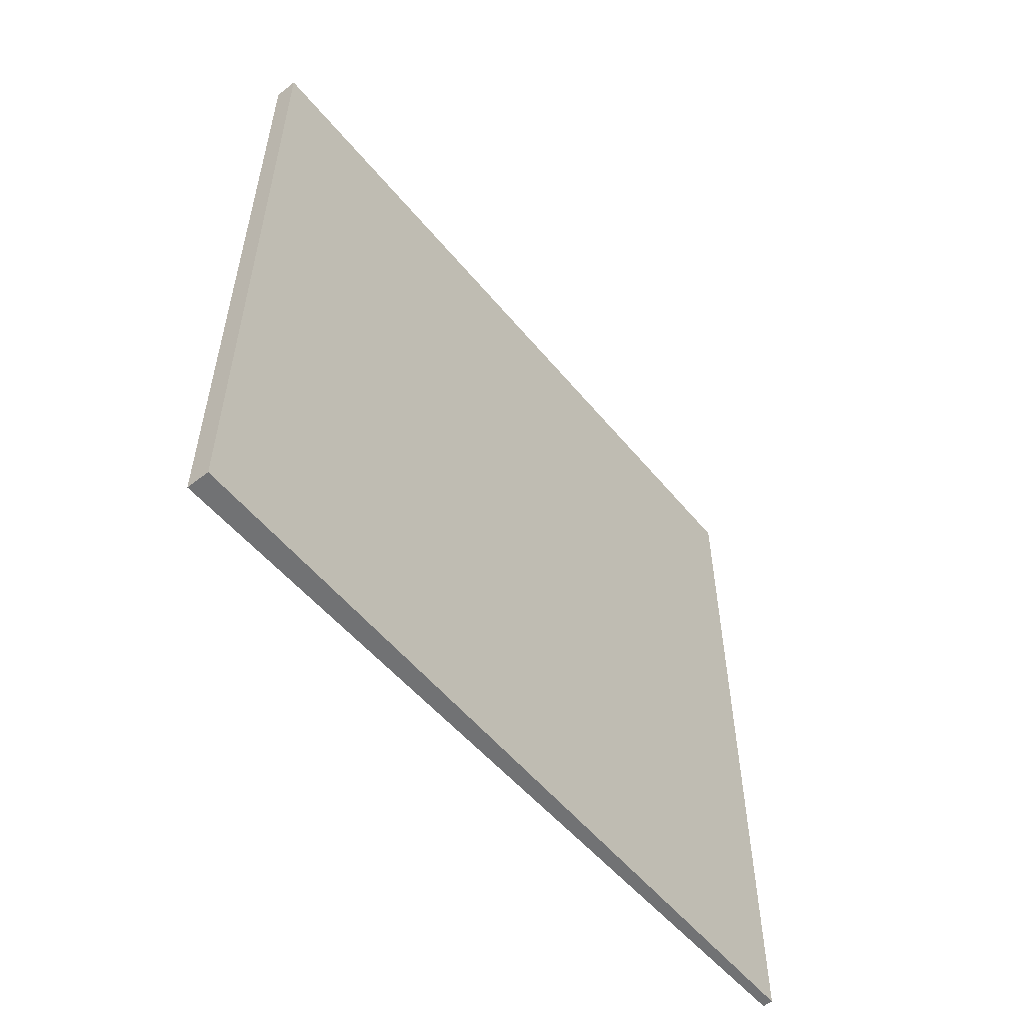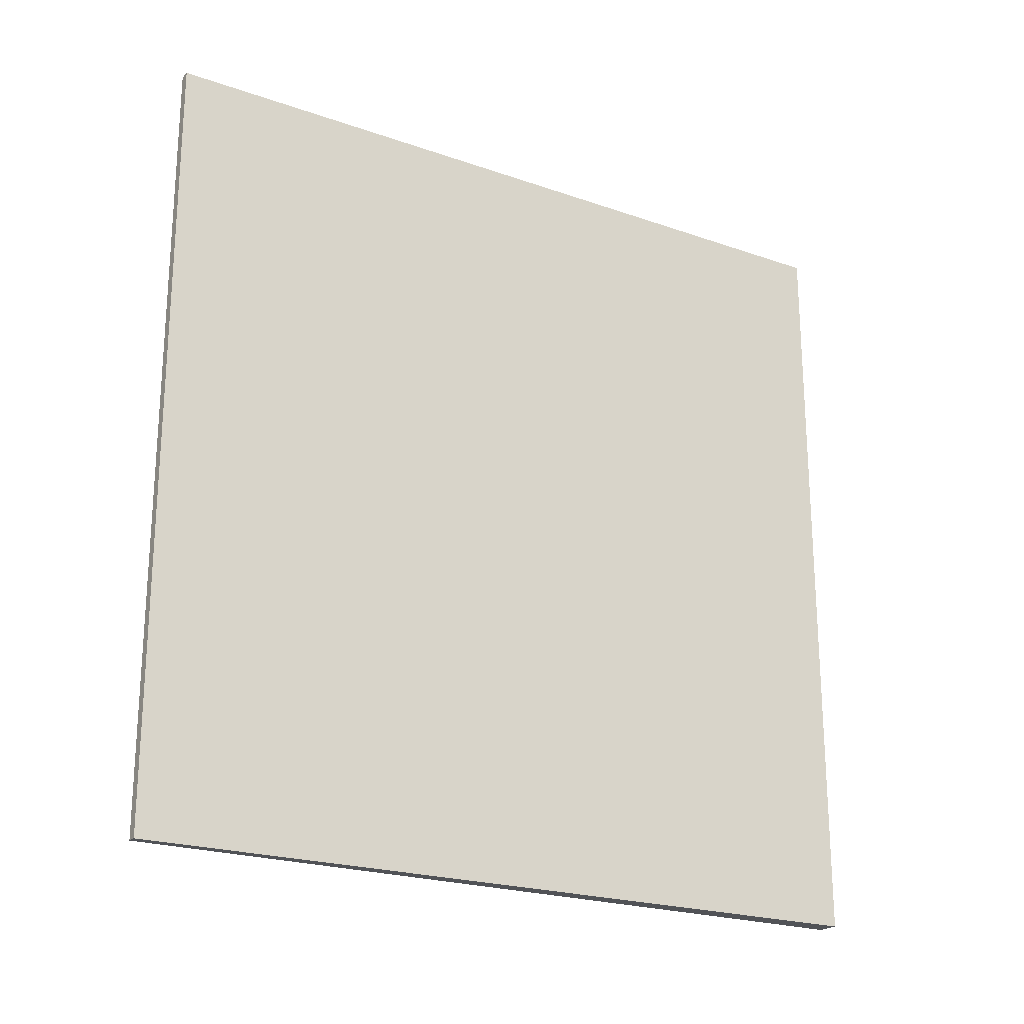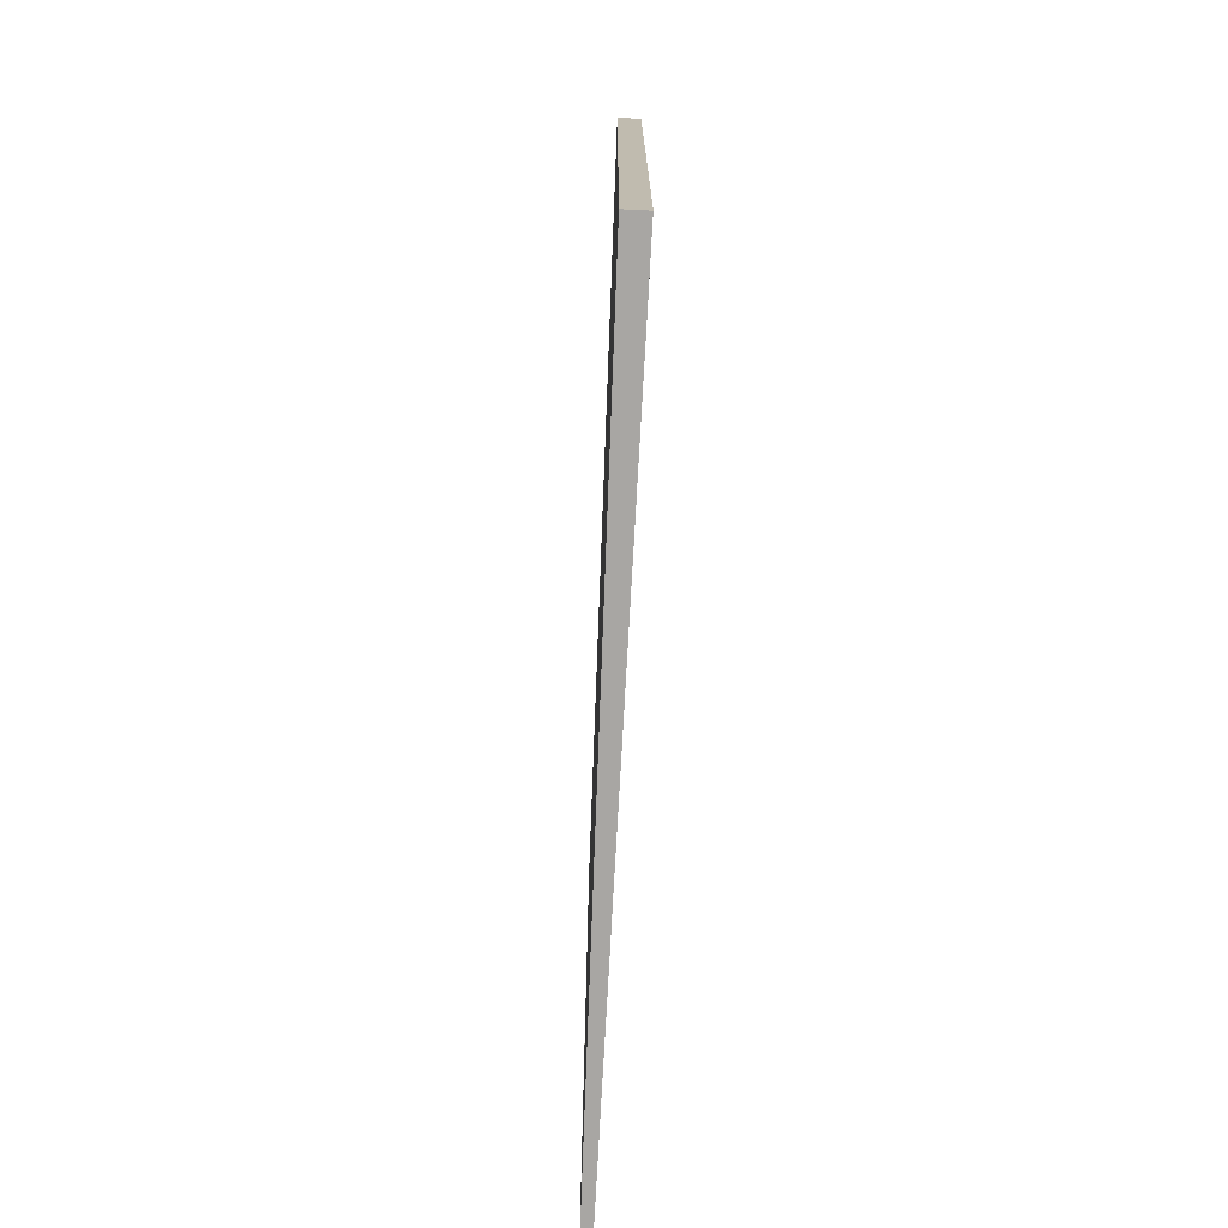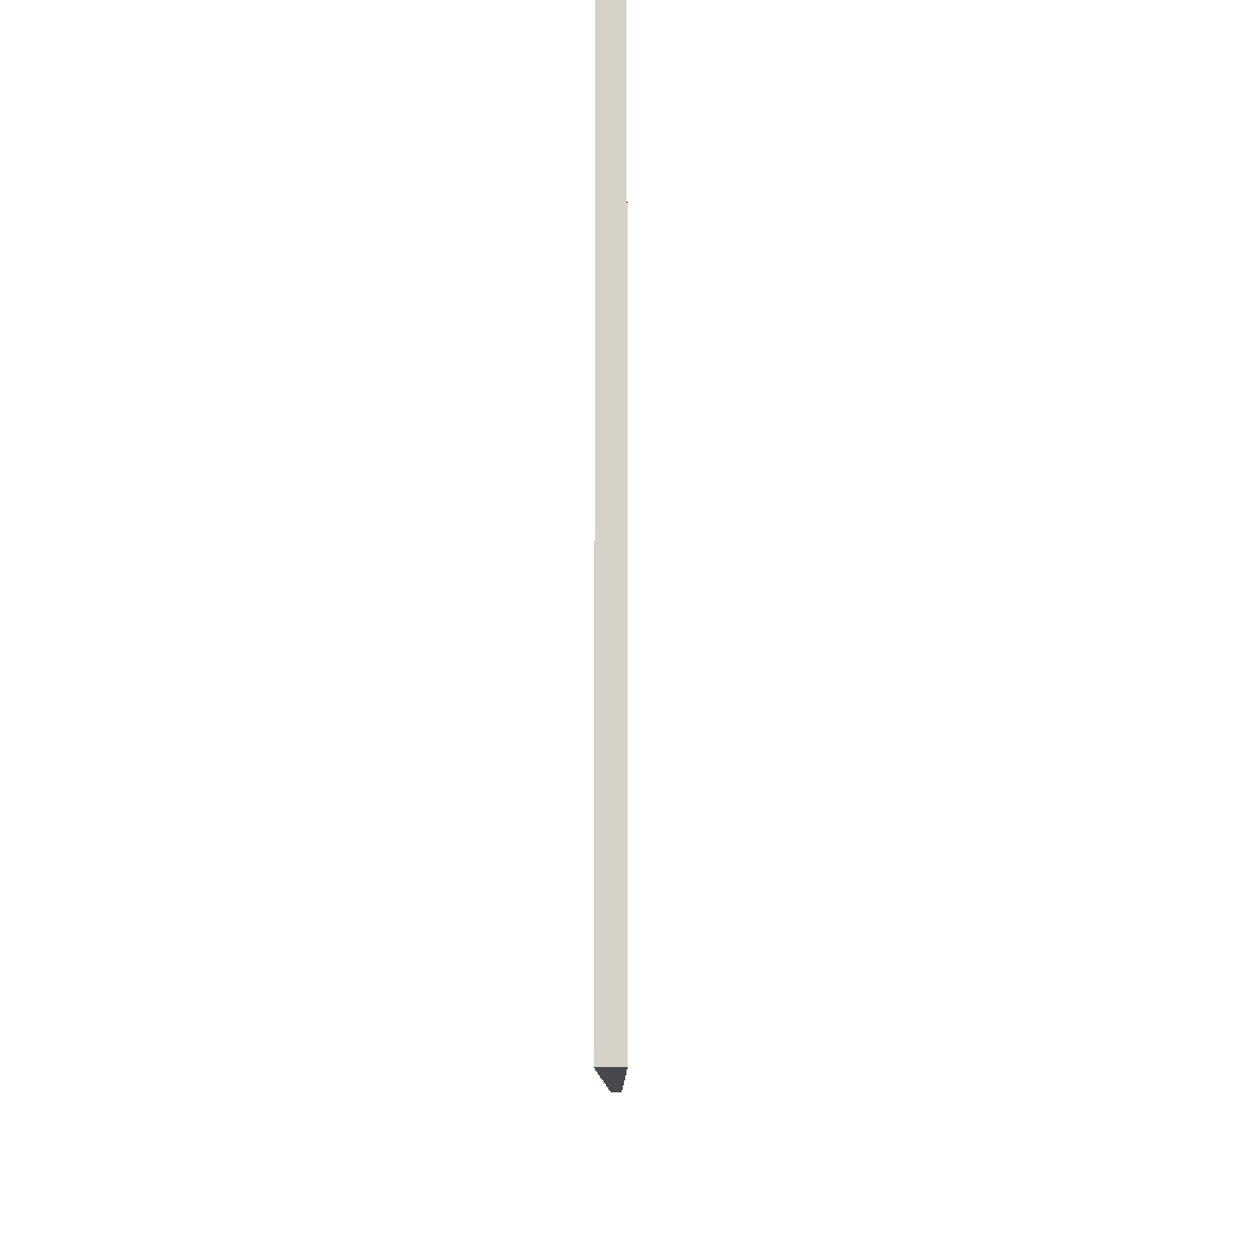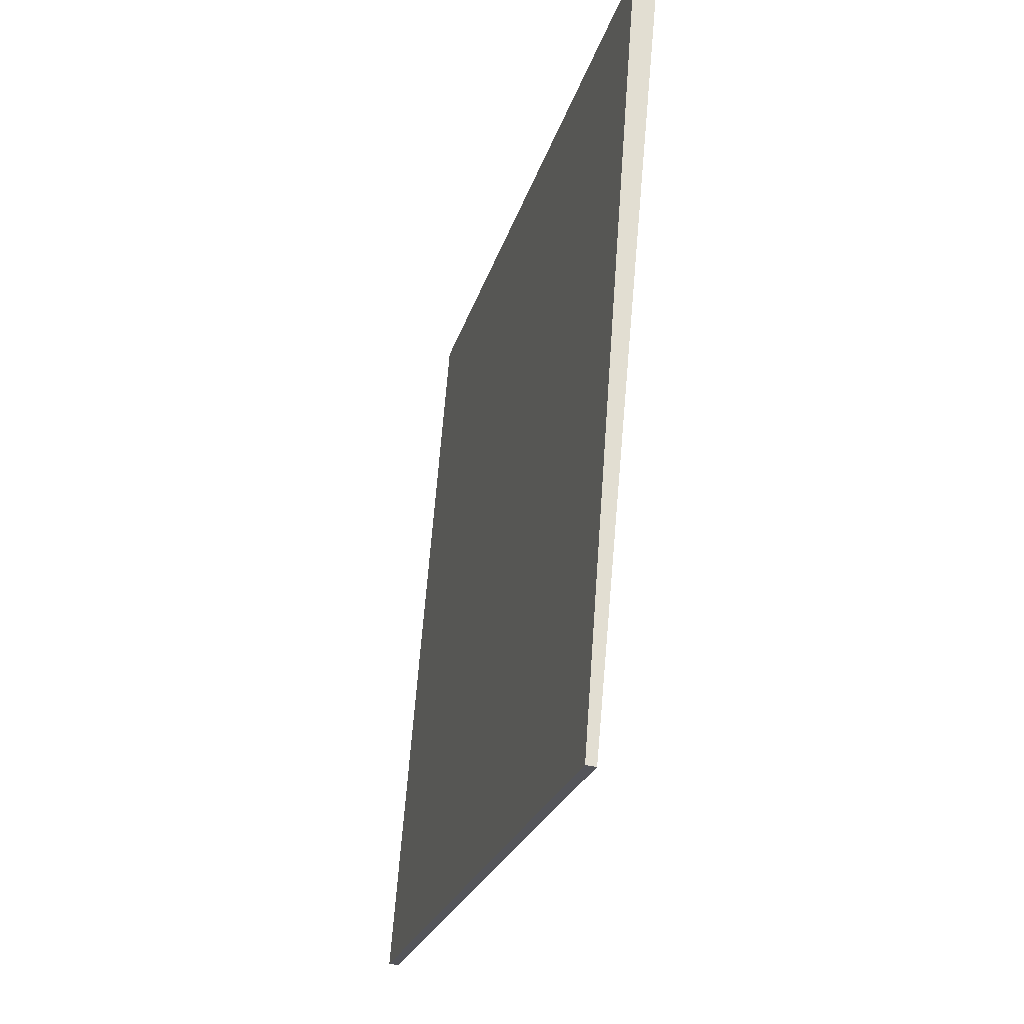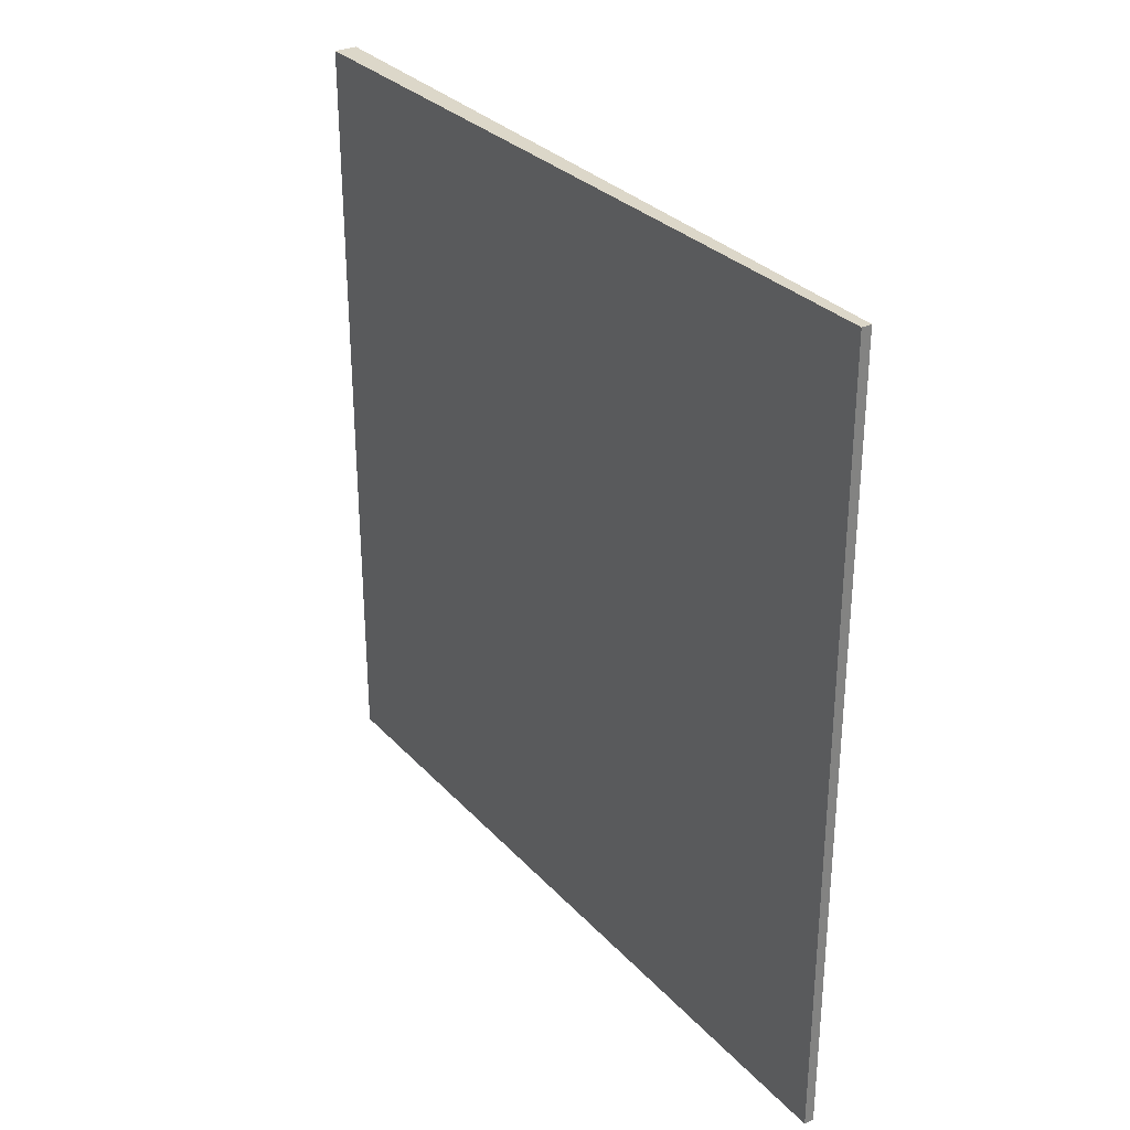
<metadata>
{"format":"obj","ext":"obj","renderer":"f3d","projection":"perspective","resolution":1024,"background":"white","views":[{"elev":-55.5,"azim":-135.8,"up":"+Z"},{"elev":-21.9,"azim":62.9,"up":"+Z"},{"elev":-74.3,"azim":-177.8,"up":"+Z"},{"elev":-12.0,"azim":-174.9,"up":"+Z"},{"elev":-23.9,"azim":165.6,"up":"+Y"},{"elev":30.3,"azim":-28.8,"up":"+Z"}]}
</metadata>
<code>
v -0.9851 104.6 -3.501
v -0.9851 104.6 3.501
v -0.8967 104.7 -3.501
v -0.8967 104.7 3.501
v -1.635 111.6 -3.501
v -1.635 111.6 3.501
v -1.429 111.6 -3.501
v -1.429 111.6 3.501
f 1 3 4
f 4 2 1
f 5 6 8
f 8 7 5
f 1 2 6
f 6 5 1
f 3 7 8
f 8 4 3
f 1 5 7
f 7 3 1
f 2 4 8
f 8 6 2

</code>
